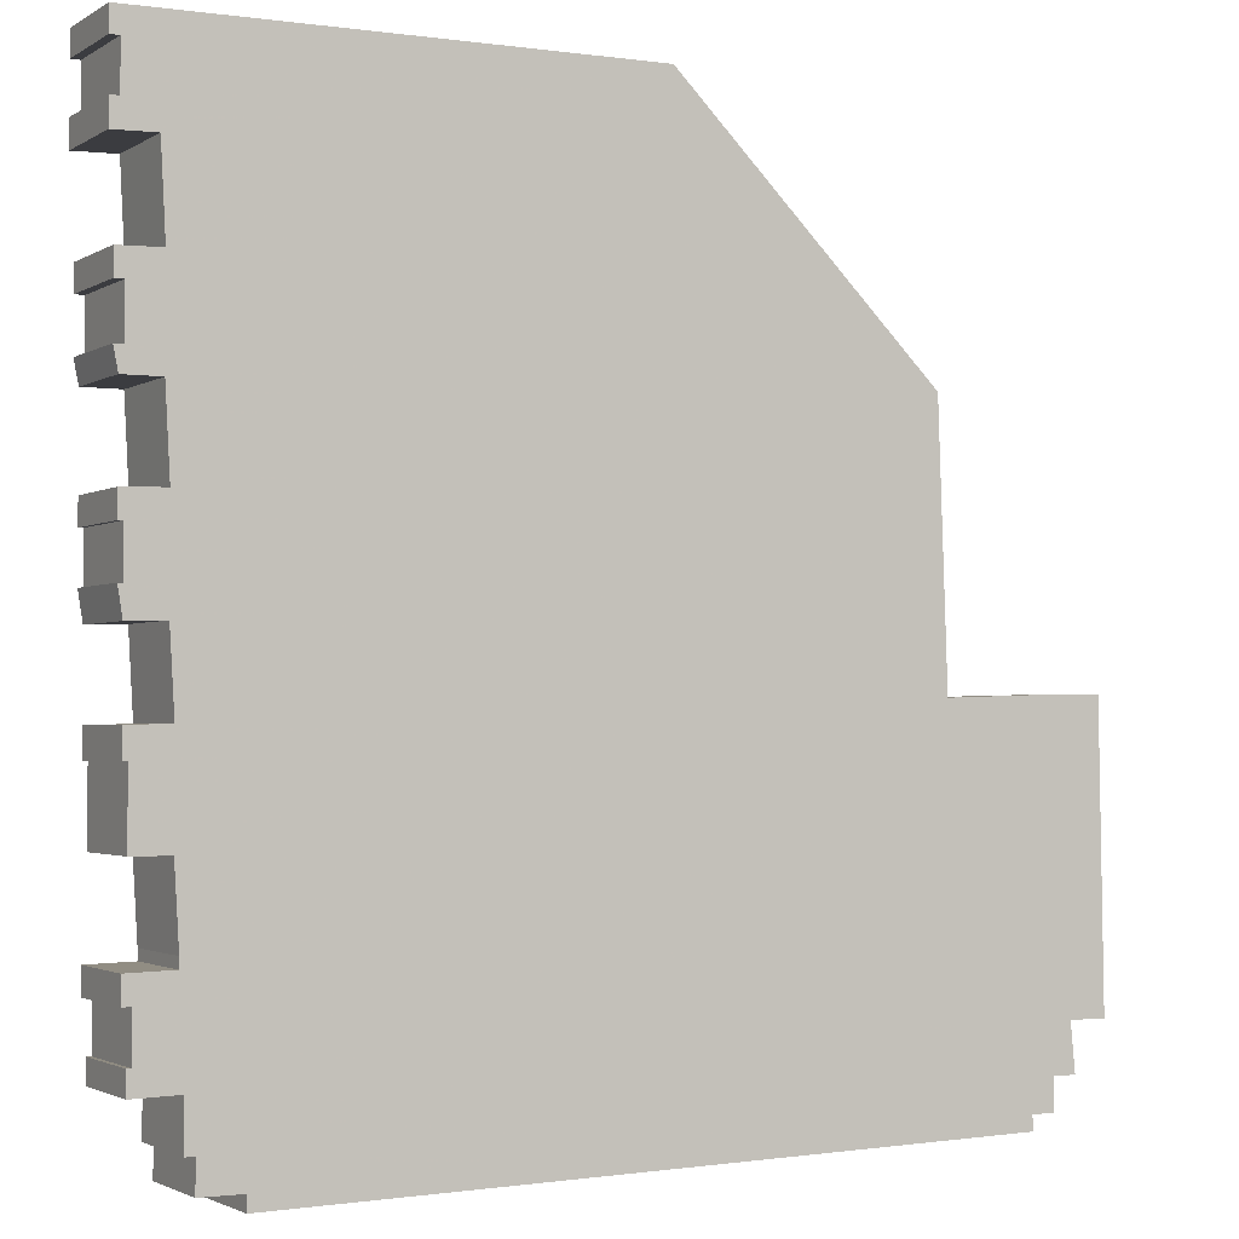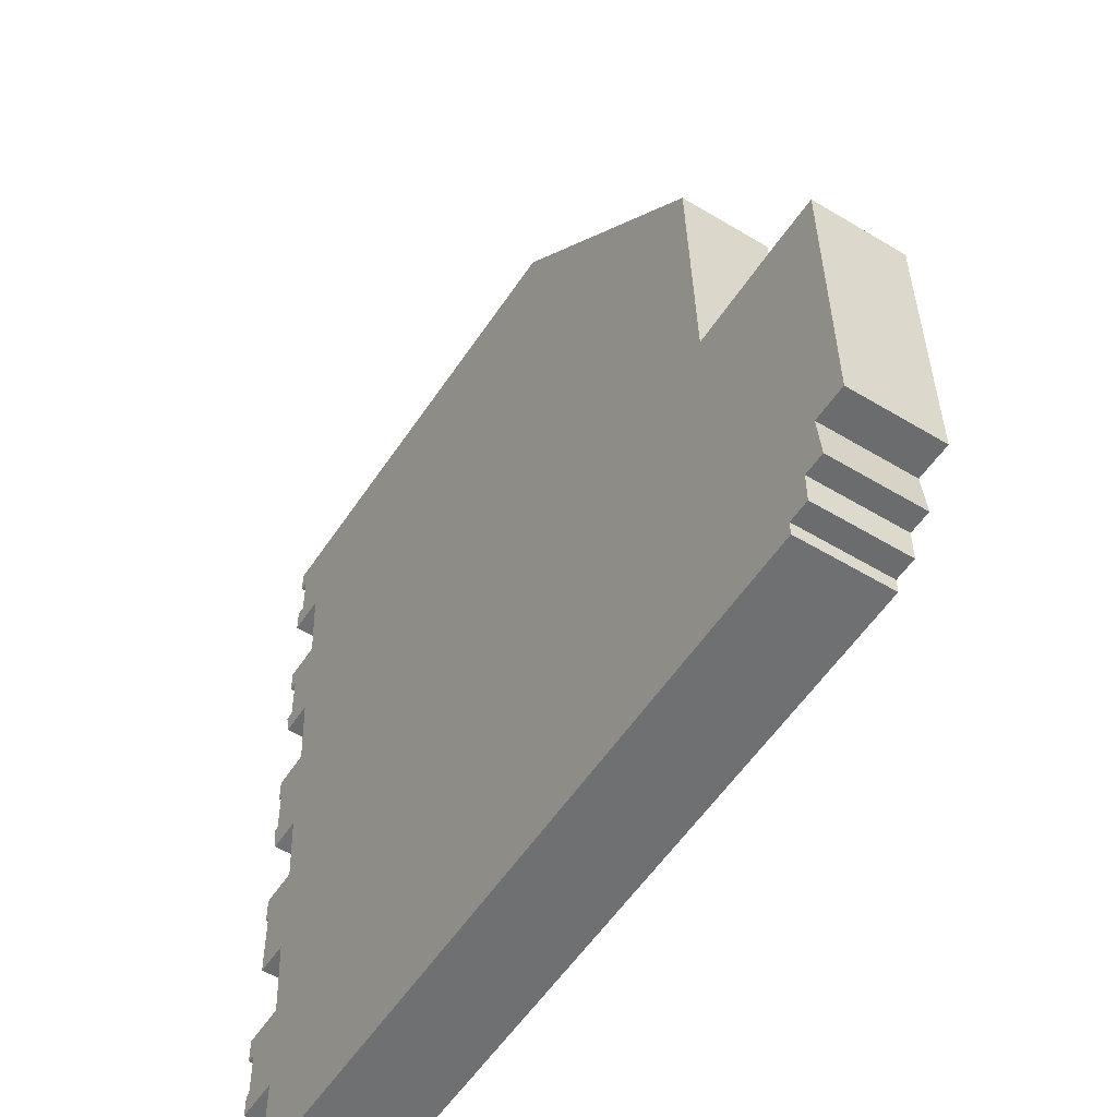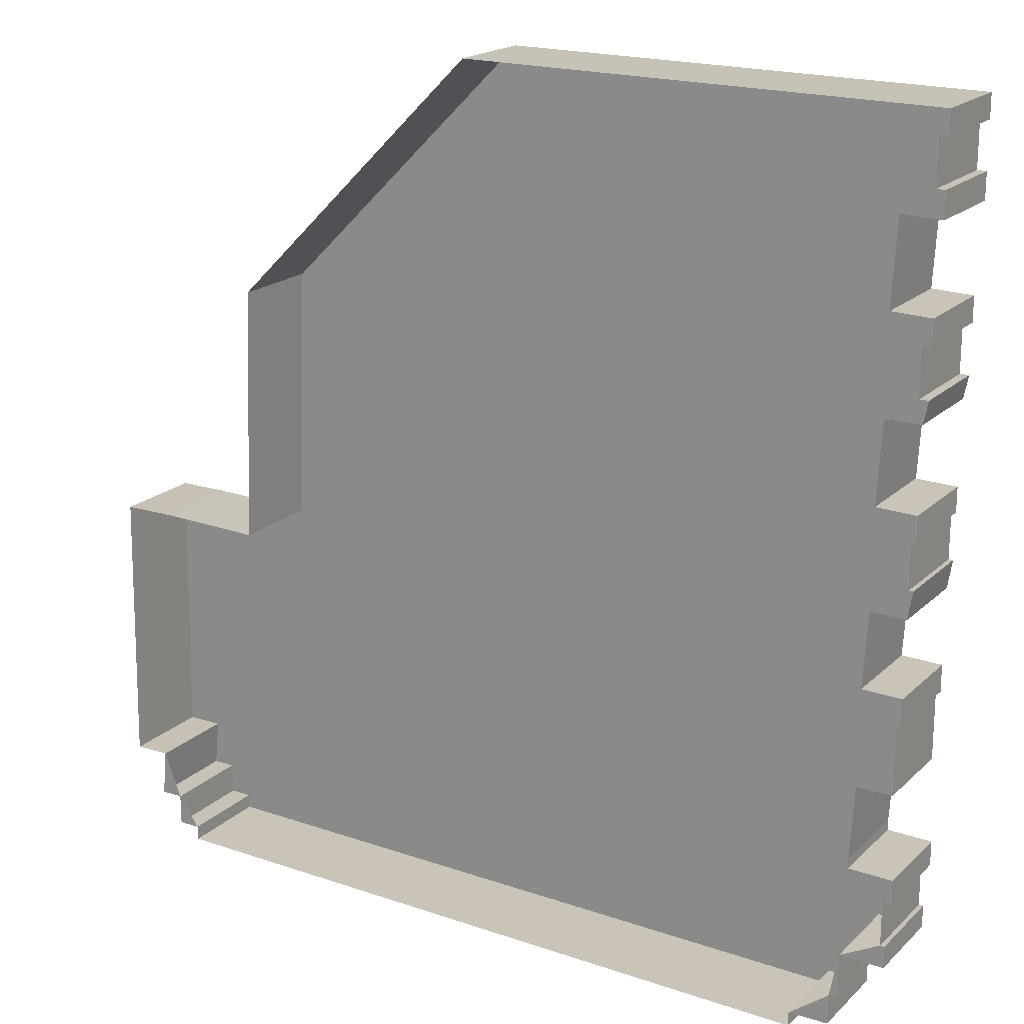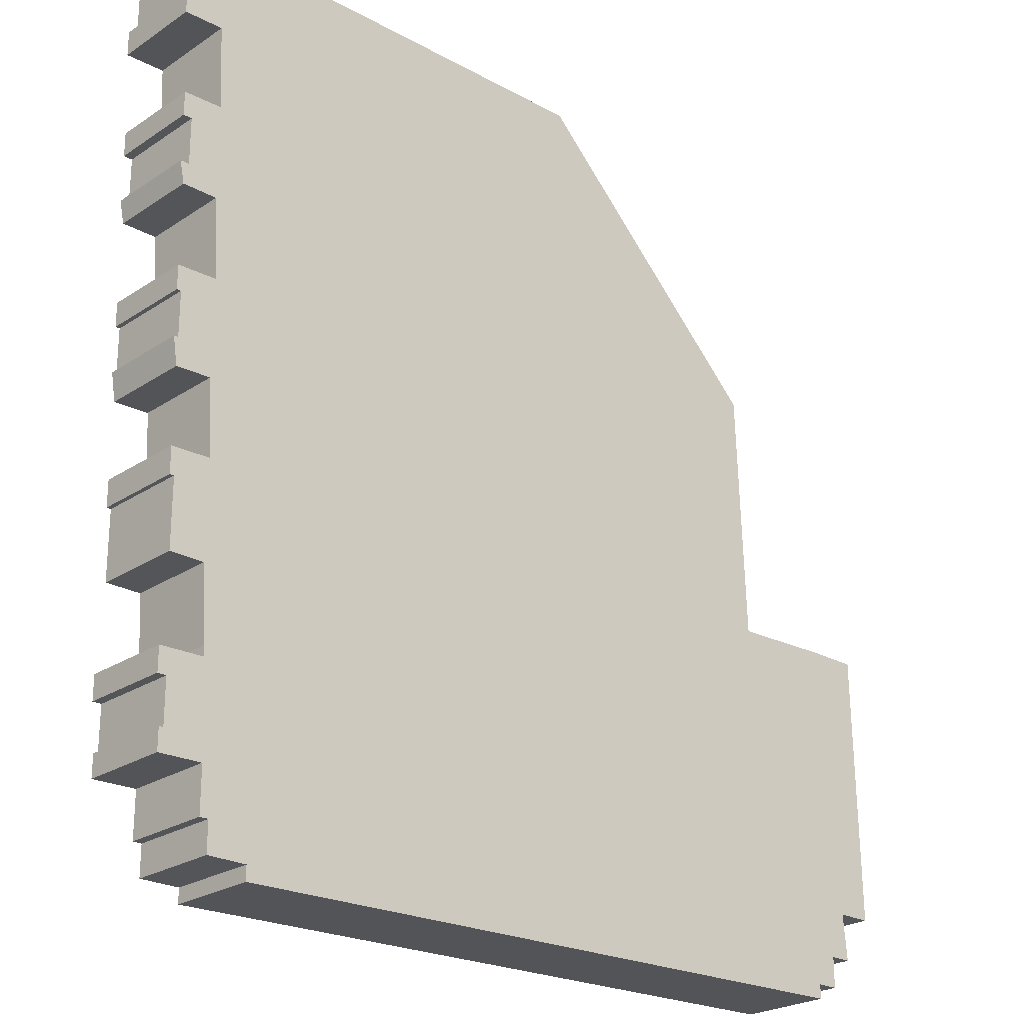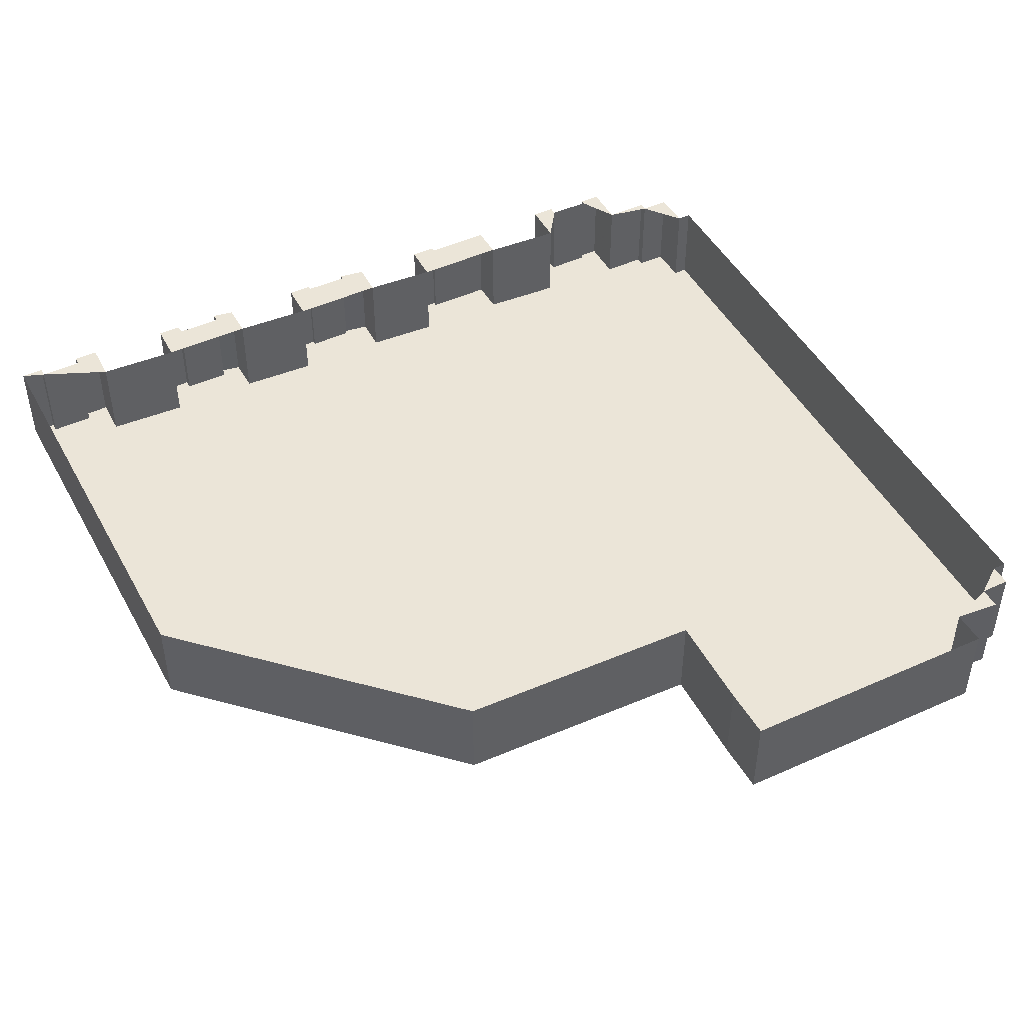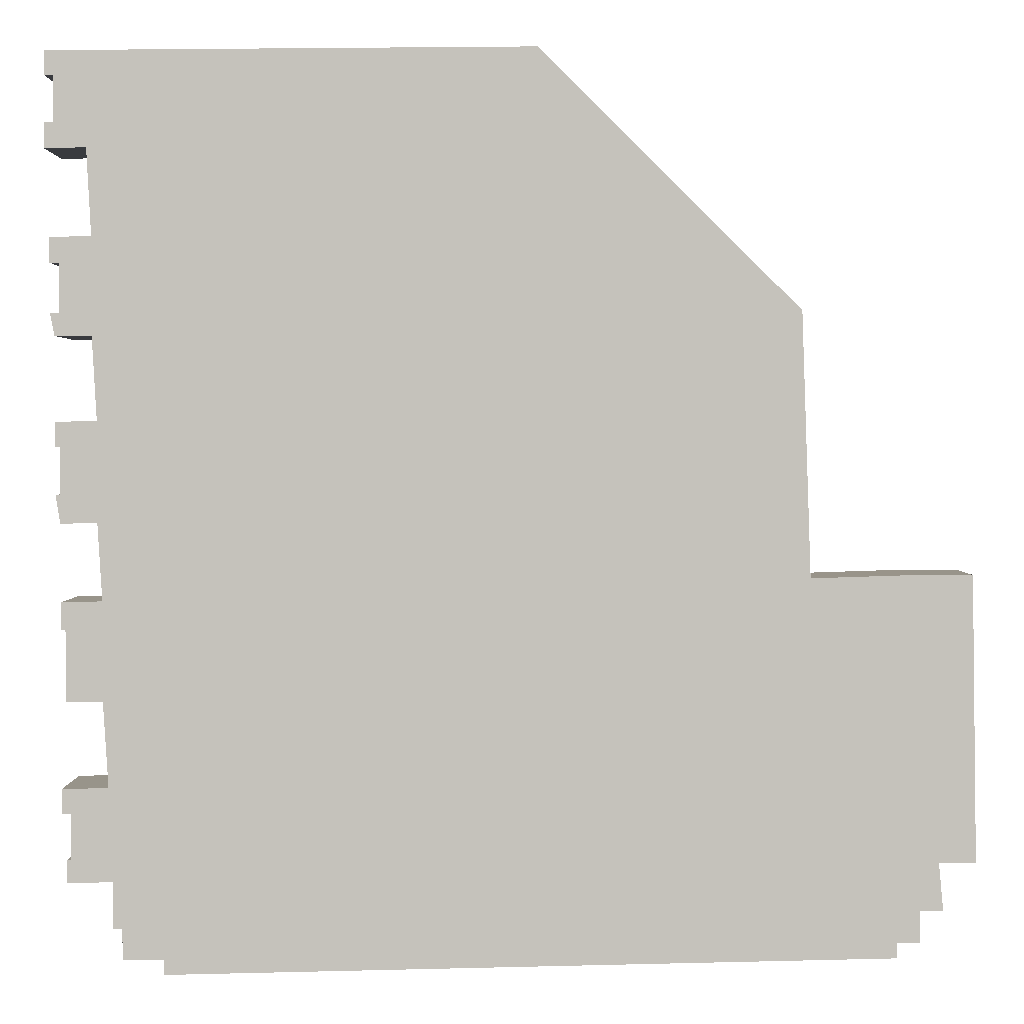
<metadata>
{"format":"obj","ext":"obj","renderer":"f3d","projection":"perspective","resolution":1024,"background":"white","views":[{"elev":-2.1,"azim":-27.9,"up":"+Z"},{"elev":-53.6,"azim":57.2,"up":"+Z"},{"elev":19.0,"azim":-149.0,"up":"+Z"},{"elev":-24.2,"azim":-42.6,"up":"+Z"},{"elev":46.0,"azim":62.0,"up":"+Y"},{"elev":1.8,"azim":0.2,"up":"+Z"}]}
</metadata>
<code>
v -43 0 109.5
v 63 0 110.2
v 120 0 53.75
v 122 0 -4
v 145 0 -3.25
v 157 0 -3.25
v 158 0 -65.75
v 150 0 -65.75
v 151 0 -76.25
v 146 0 -76.25
v 146 0 -83.25
v 141 0 -83.25
v 141 0 -86.5
v -18 0 -90.25
v -18 0 -87
v -27 0 -87
v -27 0 -80.25
v -29 0 -80.25
v -29 0 -70
v -39 0 -70.25
v -39 0 -65.25
v -38 0 -65.25
v -38 0 -55.25
v -40 0 -55.25
v -40 0 -49.75
v -30 0 -49.5
v -30 0 -47.25
v -31 0 -30.75
v -39 0 -30.75
v -39 0 -15.25
v -40 0 -15.25
v -40 0 -9.25
v -31 0 -9
v -32 0 8
v -40 0 7.75
v -41 0 14
v -40 0 14
v -40 0 24.25
v -41 0 24.25
v -41 0 29.75
v -32 0 30
v -33 0 48.25
v -41 0 48.25
v -42 0 53.25
v -40 0 53.25
v -40 0 64
v -42 0 64
v -42 0 69.5
v -33 0 69.75
v -34 0 88.75
v -43 0 88.5
v -43 0 94.25
v -41 0 94.25
v -41 0 104.2
v -43 0 104.2
v -43 0 109.5
v -43 21 109.5
v 63 21 110.2
v 120 21 53.75
v 122 21 -4
v 145 21 -3.25
v 157 21 -3.25
v 158 21 -65.75
v 150 21 -65.75
v 151 21 -76.25
v 146 21 -76.25
v 146 21 -83.25
v 141 21 -83.25
v 141 21 -86.5
v -18 21 -90.25
v -18 21 -87
v -27 21 -87
v -27 21 -80.25
v -29 21 -80.25
v -29 21 -70
v -39 21 -70.25
v -39 21 -65.25
v -38 21 -65.25
v -38 21 -55.25
v -40 21 -55.25
v -40 21 -49.75
v -30 21 -49.5
v -30 21 -47.25
v -31 21 -30.75
v -39 21 -30.75
v -39 21 -15.25
v -40 21 -15.25
v -40 21 -9.25
v -31 21 -9
v -32 21 8
v -40 21 7.75
v -41 21 14
v -40 21 14
v -40 21 24.25
v -41 21 24.25
v -41 21 29.75
v -32 21 30
v -33 21 48.25
v -41 21 48.25
v -42 21 53.25
v -40 21 53.25
v -40 21 64
v -42 21 64
v -42 21 69.5
v -33 21 69.75
v -34 21 88.75
v -43 21 88.5
v -43 21 94.25
v -41 21 94.25
v -41 21 104.2
v -43 21 104.2
v -43 21 109.5
v -26 0 -61.25
v 88 0 -85.58
v 150.7 0 -24.08
v 137.7 0 -51
v 115.9 0 -46.86
v 26 0 -50.75
v 20.33 0 -27.33
v 37.11 0 -13.44
v 19.33 0 11.33
v 87.11 0 20.36
v -0.6667 0 62.83
v -1.333 0 89.58
v -7 0 108
v 5.444 0 -41.78
v 76.63 0 -61.06
v 115 0 -71.9
v 131.2 0 -68.72
v -16.85 0 -50.09
v -13.89 0 -22.36
v -4.444 0 34.72
v 32 0 -74.44
v 76.54 0 -40.46
v -6 0 -66.33
v 2.556 0 -2.667
v 93.18 0 -22.32
v 35.26 0 31.51
v 44.88 0 -62.09
v 46.55 0 -34.88
v -11.3 0 13.35
v nan nan nan
v nan nan nan
v nan nan nan
v nan nan nan
v nan nan nan
v nan nan nan
v nan nan nan
v nan nan nan
v nan nan nan
v nan nan nan
v nan nan nan
v nan nan nan
v nan nan nan
v nan nan nan
v nan nan nan
v nan nan nan
v nan nan nan
v nan nan nan
v nan nan nan
v nan nan nan
v nan nan nan
v nan nan nan
v nan nan nan
v nan nan nan
v nan nan nan
v nan nan nan
v nan nan nan
v nan nan nan
f 57 1 2
f 2 58 57
f 58 2 3
f 3 59 58
f 59 3 4
f 4 60 59
f 60 4 5
f 5 61 60
f 61 5 6
f 6 62 61
f 62 6 7
f 7 63 62
f 63 7 8
f 8 64 63
f 64 8 9
f 9 65 64
f 65 9 10
f 10 66 65
f 66 10 11
f 11 67 66
f 67 11 12
f 12 68 67
f 68 12 13
f 13 69 68
f 69 13 14
f 14 70 69
f 70 14 15
f 15 71 70
f 71 15 16
f 16 72 71
f 72 16 17
f 17 73 72
f 73 17 18
f 18 74 73
f 74 18 19
f 19 75 74
f 75 19 20
f 20 76 75
f 76 20 21
f 21 77 76
f 77 21 22
f 22 78 77
f 78 22 23
f 23 79 78
f 79 23 24
f 24 80 79
f 80 24 25
f 25 81 80
f 81 25 26
f 26 82 81
f 82 26 27
f 27 83 82
f 83 27 28
f 28 84 83
f 84 28 29
f 29 85 84
f 85 29 30
f 30 86 85
f 86 30 31
f 31 87 86
f 87 31 32
f 32 88 87
f 88 32 33
f 33 89 88
f 89 33 34
f 34 90 89
f 90 34 35
f 35 91 90
f 91 35 36
f 36 92 91
f 92 36 37
f 37 93 92
f 93 37 38
f 38 94 93
f 94 38 39
f 39 95 94
f 95 39 40
f 40 96 95
f 96 40 41
f 41 97 96
f 97 41 42
f 42 98 97
f 98 42 43
f 43 99 98
f 99 43 44
f 44 100 99
f 100 44 45
f 45 101 100
f 101 45 46
f 46 102 101
f 102 46 47
f 47 103 102
f 103 47 48
f 48 104 103
f 104 48 49
f 49 105 104
f 105 49 50
f 50 106 105
f 106 50 51
f 51 107 106
f 107 51 52
f 52 108 107
f 108 52 53
f 53 109 108
f 109 53 54
f 54 110 109
f 110 54 55
f 55 111 110
f 111 55 56
f 56 112 111
f 112 56 1
f 1 57 112
f 56 55 54
f 53 52 51
f 53 51 50
f 54 53 50
f 48 47 46
f 49 48 46
f 45 44 43
f 45 43 42
f 46 45 42
f 49 46 42
f 40 39 38
f 41 40 38
f 41 38 37
f 37 36 35
f 37 35 34
f 41 37 34
f 32 31 30
f 33 32 30
f 30 29 28
f 33 30 28
f 25 24 23
f 26 25 23
f 22 21 20
f 22 20 19
f 113 23 22
f 113 26 23
f 19 18 17
f 17 16 15
f 135 19 17
f 22 19 113
f 119 126 118
f 135 15 14
f 139 133 114
f 12 11 10
f 10 9 8
f 129 12 10
f 116 8 7
f 7 115 116
f 115 5 4
f 129 116 117
f 117 128 129
f 135 118 126
f 141 34 33
f 33 131 136
f 136 119 120
f 138 123 132
f 2 123 138
f 138 122 2
f 49 42 123
f 124 49 123
f 125 54 50
f 50 124 125
f 124 2 125
f 130 27 26
f 135 113 19
f 14 13 114
f 128 114 13
f 7 6 115
f 5 115 6
f 129 10 8
f 117 116 115
f 115 4 117
f 114 127 139
f 17 15 135
f 139 127 134
f 130 126 131
f 140 120 119
f 140 134 137
f 120 121 136
f 141 132 41
f 138 121 120
f 137 117 4
f 3 122 4
f 132 123 42
f 122 3 2
f 49 124 50
f 123 2 124
f 1 125 2
f 56 125 1
f 54 125 56
f 131 28 130
f 126 130 135
f 128 117 127
f 139 134 140
f 127 114 128
f 13 12 128
f 12 129 128
f 8 116 129
f 28 27 130
f 26 113 130
f 28 131 33
f 126 119 131
f 42 41 132
f 141 136 121
f 14 133 135
f 14 114 133
f 117 134 127
f 137 122 120
f 133 118 135
f 130 113 135
f 121 132 141
f 131 119 136
f 117 137 134
f 4 122 137
f 132 121 138
f 120 122 138
f 140 118 139
f 133 139 118
f 137 120 140
f 119 118 140
f 41 34 141
f 33 136 141
f 143 61 62
f 62 142 143
f 162 167 157
f 64 65 66
f 66 67 68
f 162 64 66
f 162 157 143
f 162 68 69
f 162 69 144
f 163 168 145
f 71 72 73
f 73 74 75
f 159 71 73
f 76 77 78
f 75 76 78
f 146 75 78
f 79 80 81
f 79 81 82
f 78 79 146
f 73 75 159
f 159 147 144
f 144 71 159
f 161 150 152
f 84 85 86
f 86 87 88
f 86 88 89
f 84 86 89
f 166 150 148
f 152 160 161
f 91 92 93
f 90 91 93
f 94 95 96
f 94 96 97
f 93 94 97
f 90 93 97
f 154 150 151
f 58 59 152
f 152 153 58
f 155 58 153
f 99 100 101
f 98 99 101
f 98 101 102
f 102 103 104
f 102 104 105
f 98 102 105
f 156 58 155
f 155 105 106
f 107 108 109
f 106 107 109
f 106 109 110
f 57 58 156
f 156 110 57
f 111 112 57 110
f 63 142 62
f 64 142 63
f 61 143 60
f 162 143 142
f 70 144 69
f 71 144 70
f 142 64 162
f 158 145 144
f 79 82 146
f 159 146 82
f 159 82 164
f 145 158 163
f 164 149 165
f 164 83 149
f 83 84 149
f 89 149 84
f 89 151 166
f 166 149 89
f 89 90 151
f 97 151 90
f 60 152 59
f 153 152 150
f 154 153 150
f 153 154 155
f 151 97 154
f 98 154 97
f 105 155 154
f 154 98 105
f 155 106 156
f 110 156 106
f 160 60 157
f 143 157 60
f 144 147 158
f 165 148 169
f 75 146 159
f 164 147 159
f 60 160 152
f 161 160 163
f 163 148 161
f 150 161 148
f 66 68 162
f 144 145 162
f 148 163 158
f 168 163 160
f 83 164 82
f 165 147 164
f 166 148 165
f 169 147 165
f 150 166 151
f 165 149 166
f 145 167 162
f 168 157 167
f 160 157 168
f 167 145 168
f 158 169 148
f 147 169 158

</code>
